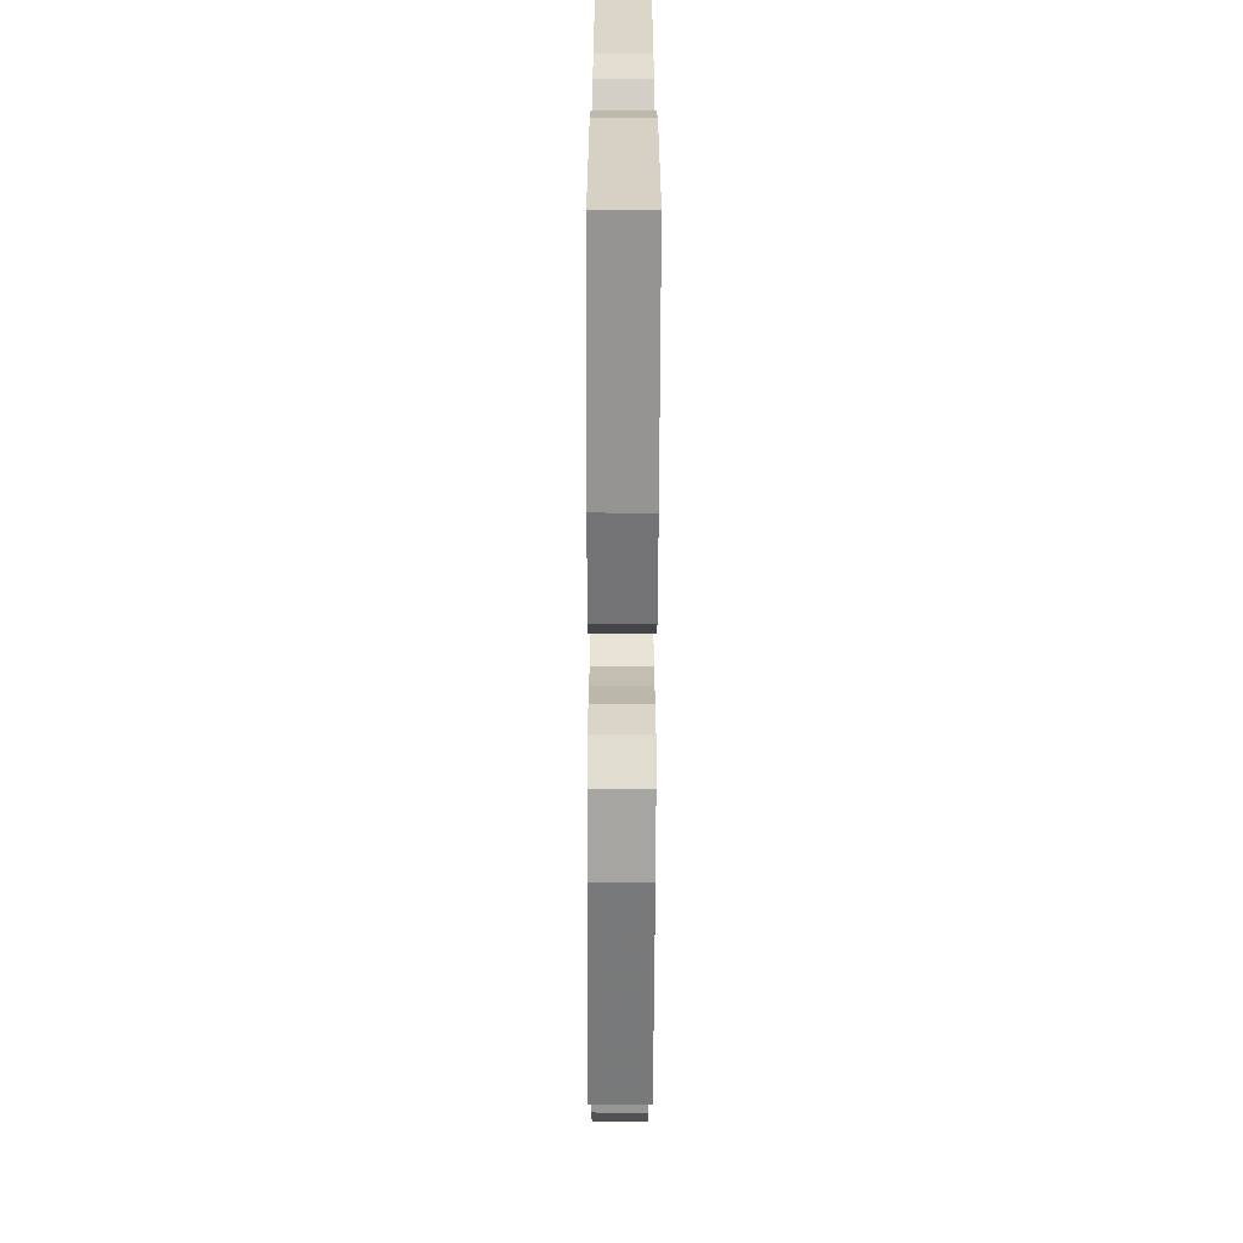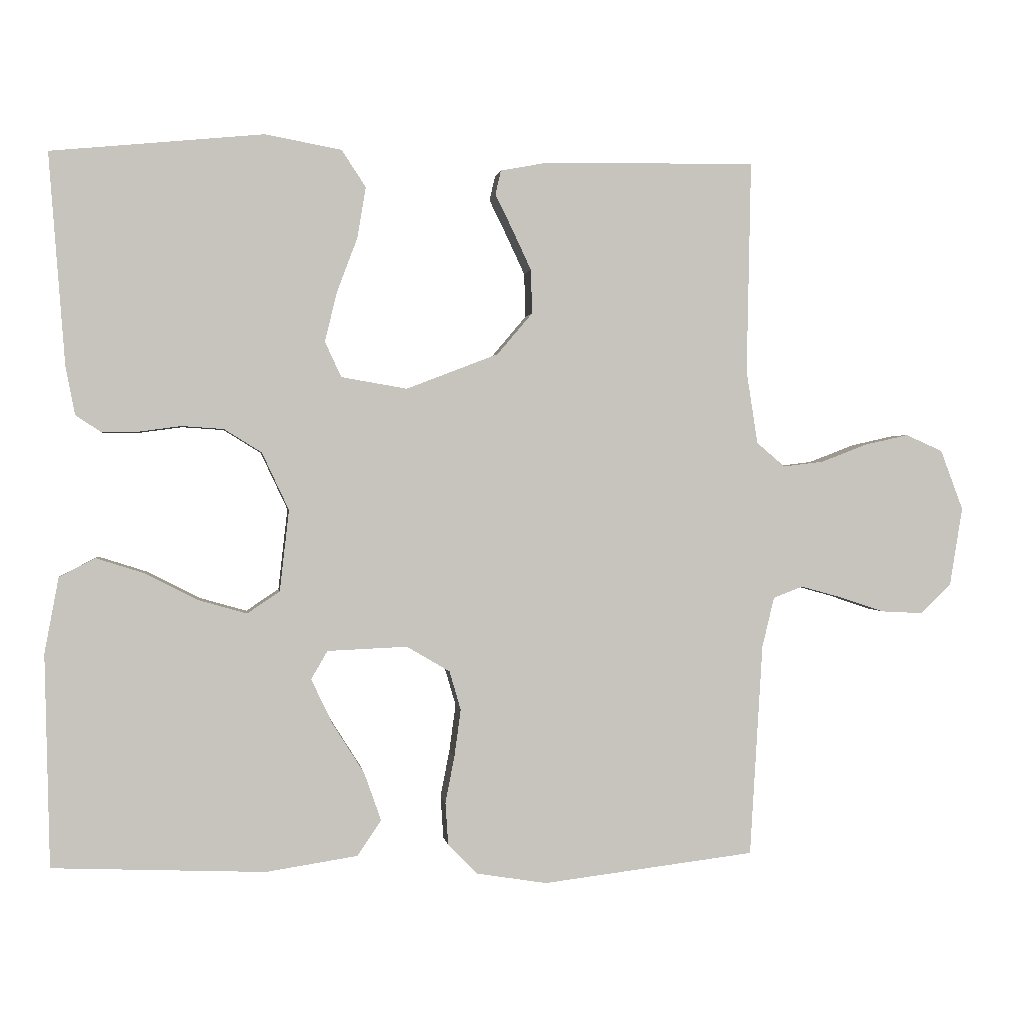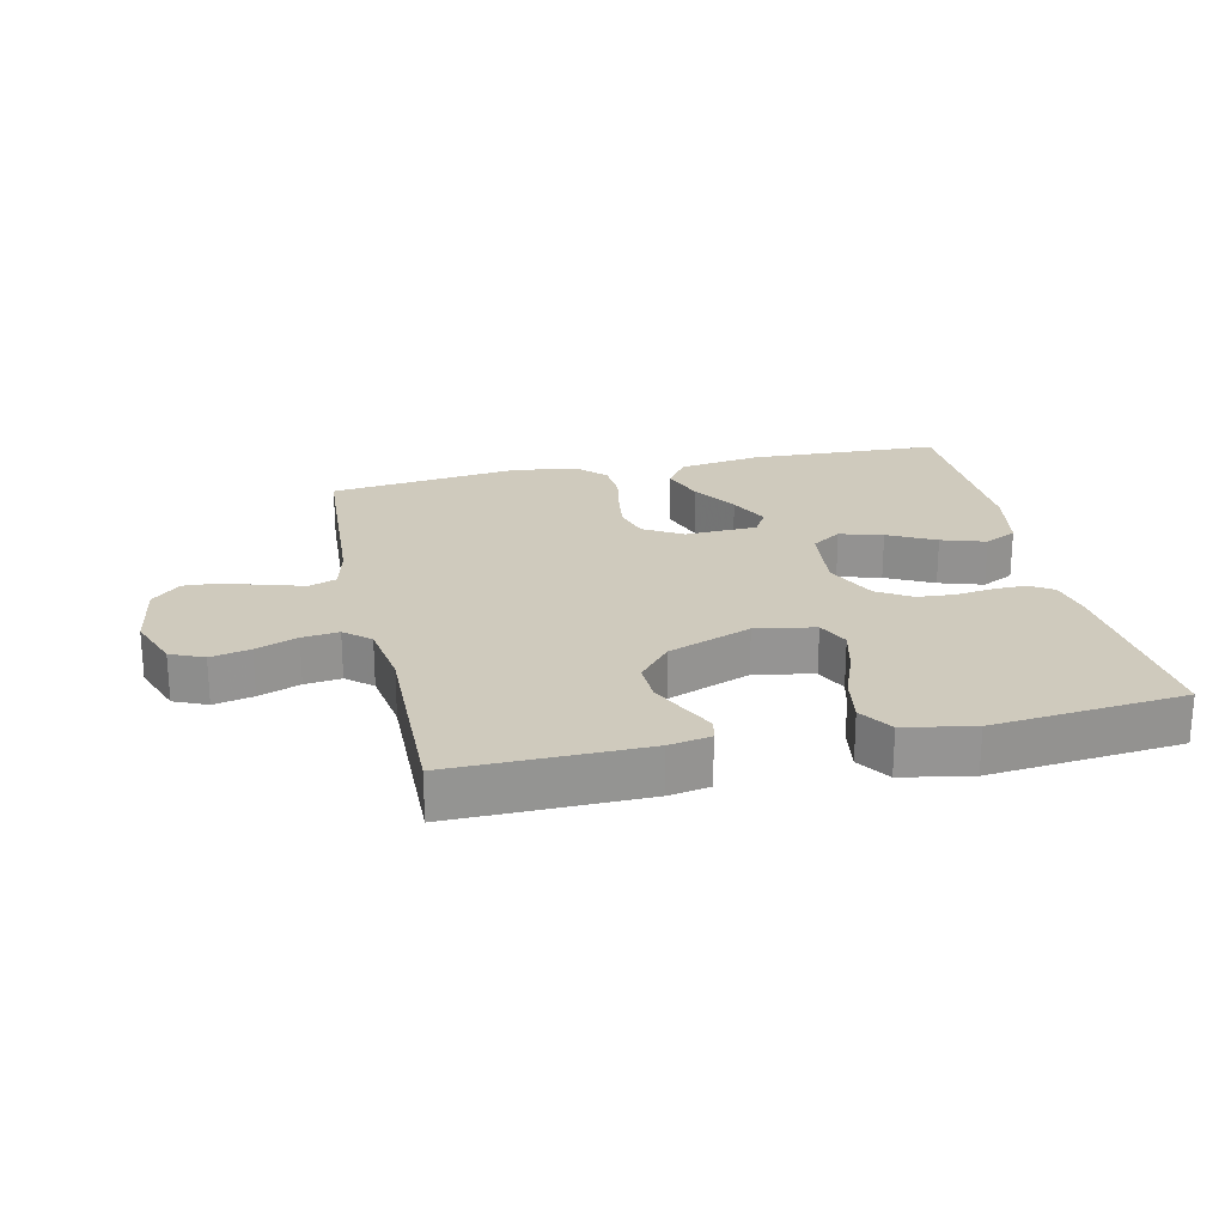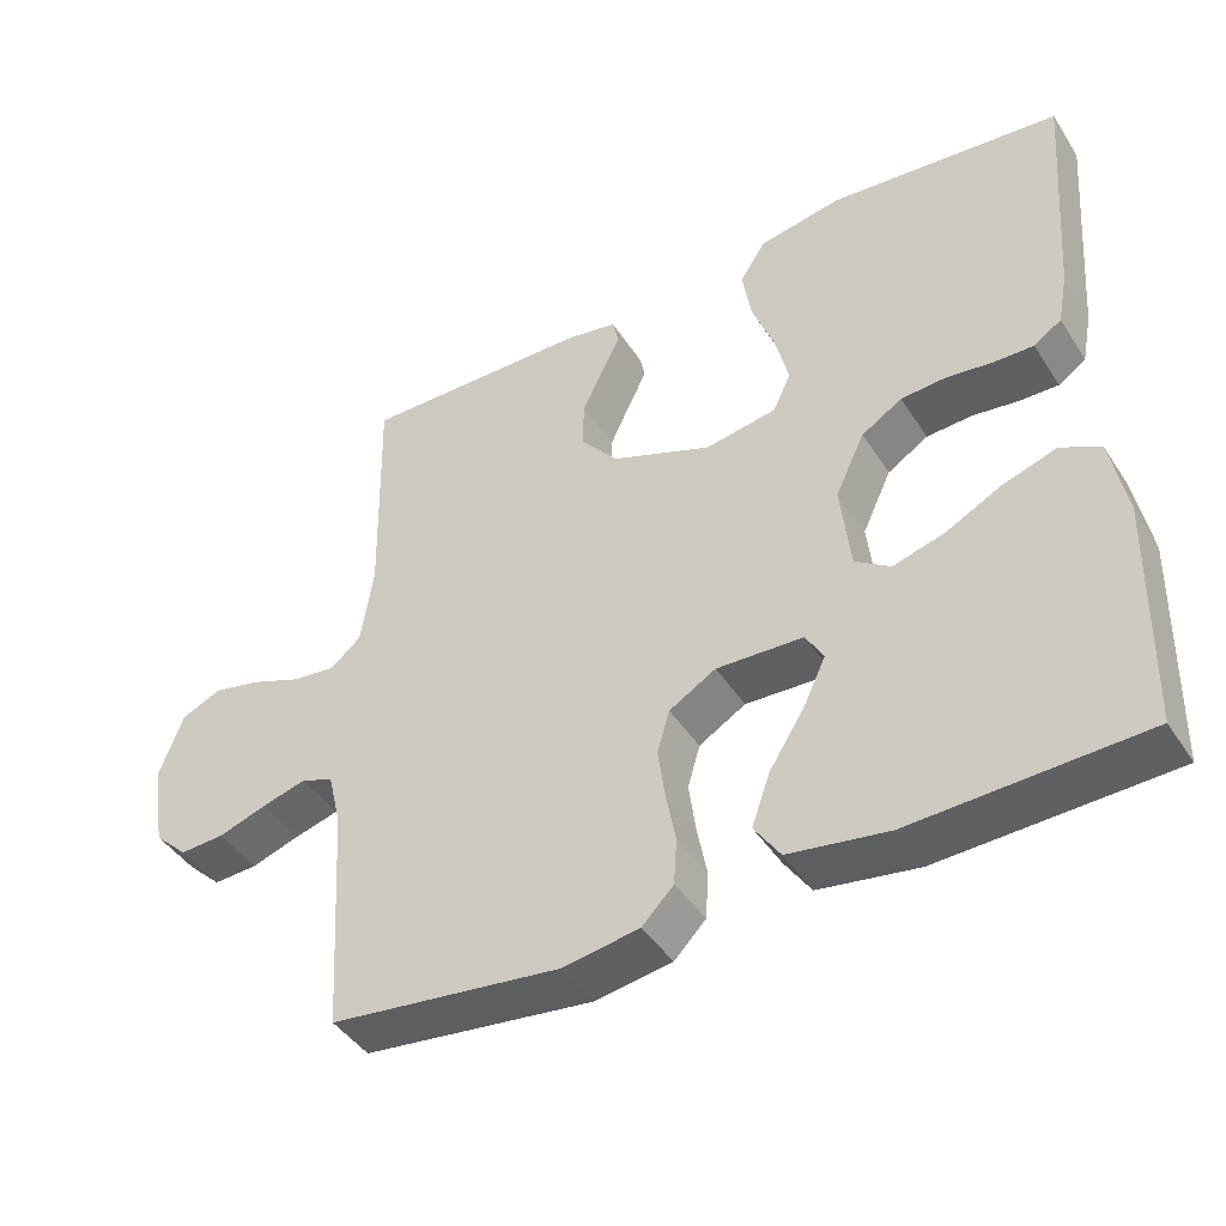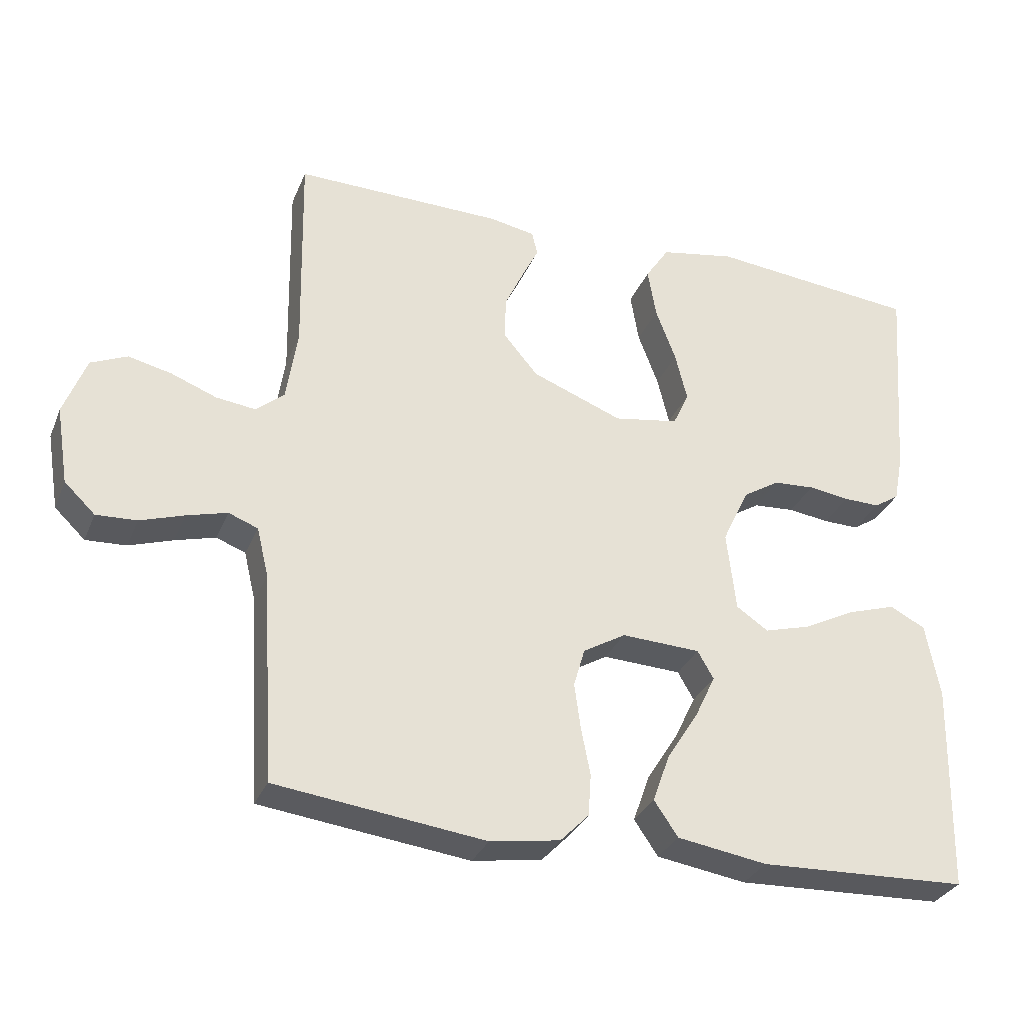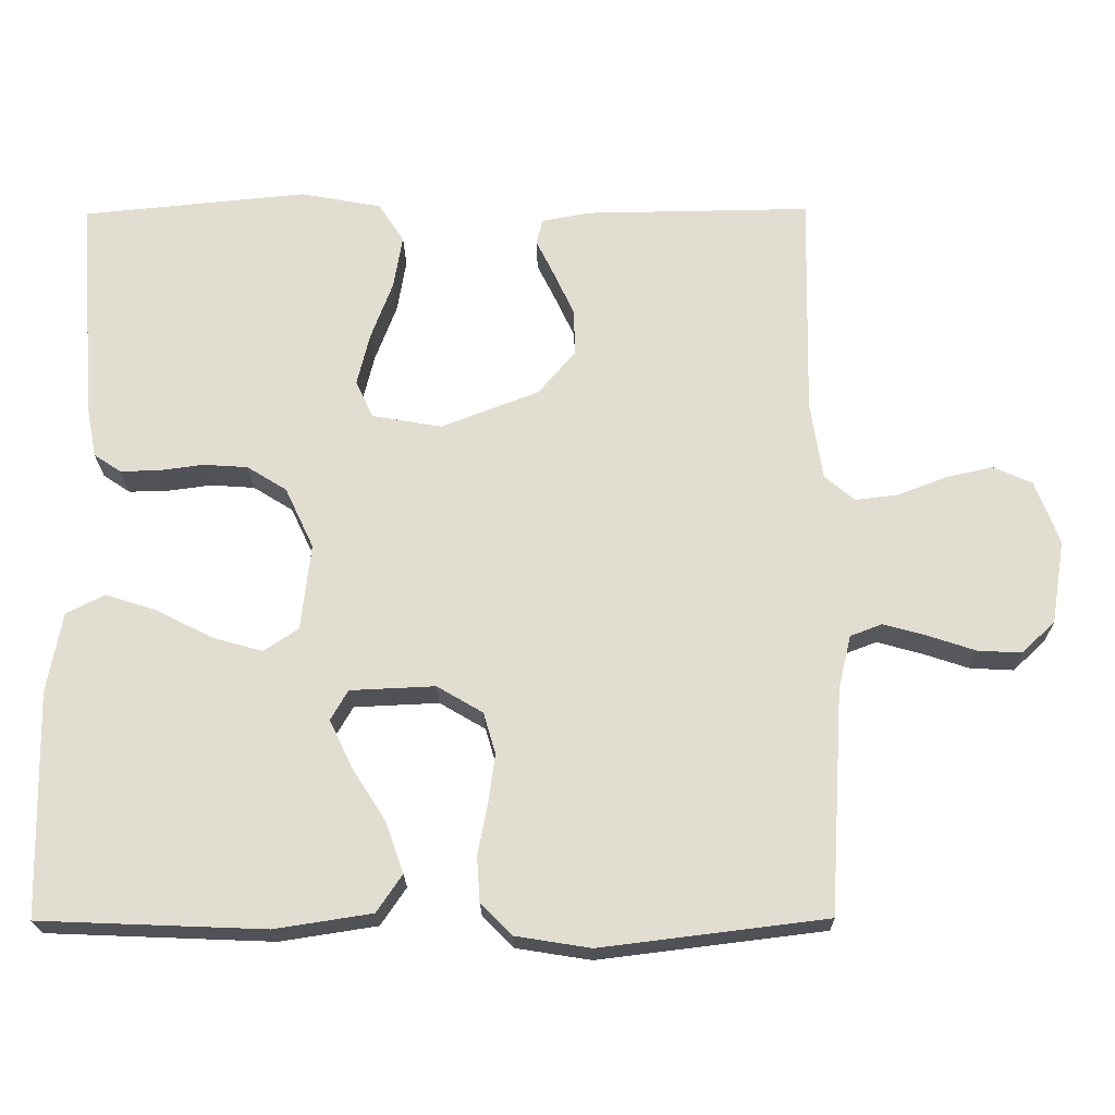
<metadata>
{"format":"obj","ext":"obj","renderer":"f3d","projection":"perspective","resolution":1024,"background":"white","views":[{"elev":-64.8,"azim":89.8,"up":"+Z"},{"elev":0.8,"azim":172.5,"up":"+Z"},{"elev":23.1,"azim":-12.5,"up":"+Y"},{"elev":-43.6,"azim":30.6,"up":"+Z"},{"elev":-31.3,"azim":-20.0,"up":"+Z"},{"elev":-21.4,"azim":-179.2,"up":"+Z"}]}
</metadata>
<code>
v 0.5 0.07 -0.5
v 0.2 0.07 -0.512
v 0.071 0.07 -0.492
v 0.037 0.07 -0.442
v 0.061 0.07 -0.374
v 0.106 0.07 -0.303
v 0.136 0.07 -0.24
v 0.113 0.07 -0.2
v 0 0.07 -0.195
v -0.061 0.07 -0.231
v -0.077 0.07 -0.286
v -0.068 0.07 -0.352
v -0.055 0.07 -0.419
v -0.059 0.07 -0.479
v -0.1 0.07 -0.521
v -0.2 0.07 -0.537
v -0.5 0.07 -0.5
v -0.518 0.07 -0.2
v -0.535 0.07 -0.129
v -0.577 0.07 -0.113
v -0.635 0.07 -0.129
v -0.698 0.07 -0.15
v -0.756 0.07 -0.153
v -0.8 0.07 -0.111
v -0.818 0.07 0
v -0.786 0.07 0.085
v -0.734 0.07 0.108
v -0.672 0.07 0.094
v -0.607 0.07 0.069
v -0.55 0.07 0.062
v -0.51 0.07 0.096
v -0.494 0.07 0.2
v -0.5 0.07 0.5
v -0.2 0.07 0.496
v -0.135 0.07 0.484
v -0.127 0.07 0.45
v -0.151 0.07 0.401
v -0.178 0.07 0.343
v -0.18 0.07 0.281
v -0.13 0.07 0.222
v 0 0.07 0.172
v 0.093 0.07 0.188
v 0.116 0.07 0.238
v 0.099 0.07 0.308
v 0.07 0.07 0.385
v 0.058 0.07 0.457
v 0.092 0.07 0.509
v 0.2 0.07 0.529
v 0.5 0.07 0.5
v 0.477 0.07 0.2
v 0.464 0.07 0.133
v 0.428 0.07 0.109
v 0.376 0.07 0.11
v 0.317 0.07 0.118
v 0.258 0.07 0.114
v 0.205 0.07 0.081
v 0.167 0.07 0
v 0.18 0.07 -0.115
v 0.226 0.07 -0.146
v 0.293 0.07 -0.127
v 0.367 0.07 -0.089
v 0.436 0.07 -0.067
v 0.487 0.07 -0.093
v 0.507 0.07 -0.2
v 0.5 0 -0.5
v 0.2 0 -0.512
v 0.071 0 -0.492
v 0.037 0 -0.442
v 0.061 0 -0.374
v 0.106 0 -0.303
v 0.136 0 -0.24
v 0.113 0 -0.2
v 0 0 -0.195
v -0.061 0 -0.231
v -0.077 0 -0.286
v -0.068 0 -0.352
v -0.055 0 -0.419
v -0.059 0 -0.479
v -0.1 0 -0.521
v -0.2 0 -0.537
v -0.5 0 -0.5
v -0.518 0 -0.2
v -0.535 0 -0.129
v -0.577 0 -0.113
v -0.635 0 -0.129
v -0.698 0 -0.15
v -0.756 0 -0.153
v -0.8 0 -0.111
v -0.818 0 0
v -0.786 0 0.085
v -0.734 0 0.108
v -0.672 0 0.094
v -0.607 0 0.069
v -0.55 0 0.062
v -0.51 0 0.096
v -0.494 0 0.2
v -0.5 0 0.5
v -0.2 0 0.496
v -0.135 0 0.484
v -0.127 0 0.45
v -0.151 0 0.401
v -0.178 0 0.343
v -0.18 0 0.281
v -0.13 0 0.222
v 0 0 0.172
v 0.093 0 0.188
v 0.116 0 0.238
v 0.099 0 0.308
v 0.07 0 0.385
v 0.058 0 0.457
v 0.092 0 0.509
v 0.2 0 0.529
v 0.5 0 0.5
v 0.477 0 0.2
v 0.464 0 0.133
v 0.428 0 0.109
v 0.376 0 0.11
v 0.317 0 0.118
v 0.258 0 0.114
v 0.205 0 0.081
v 0.167 0 0
v 0.18 0 -0.115
v 0.226 0 -0.146
v 0.293 0 -0.127
v 0.367 0 -0.089
v 0.436 0 -0.067
v 0.487 0 -0.093
v 0.507 0 -0.2
f 4 5 6
f 3 4 6
f 2 3 6
f 1 2 6
f 64 1 6
f 63 64 6
f 62 63 6
f 61 62 6
f 60 61 6
f 59 60 6 7
f 58 59 7 8
f 57 58 8 9
f 56 57 9 10
f 52 53 54
f 51 52 54
f 50 51 54
f 49 50 54
f 48 49 54
f 47 48 54
f 46 47 54
f 45 46 54
f 44 45 54
f 43 44 54 55
f 42 43 55 56
f 35 36 37
f 34 35 37
f 33 34 37
f 32 33 37
f 31 32 37 38
f 30 31 38 39
f 27 28 29
f 26 27 29
f 25 26 29
f 24 25 29
f 23 24 29
f 22 23 29
f 21 22 29
f 20 21 29 30
f 30 39 40
f 20 30 40
f 19 20 40
f 16 17 18
f 15 16 18
f 14 15 18
f 13 14 18
f 12 13 18
f 11 12 18 19
f 41 42 56 10
f 19 40 41
f 11 19 41
f 10 11 41
f 70 69 68
f 70 68 67
f 70 67 66
f 70 66 65
f 70 65 128
f 70 128 127
f 70 127 126
f 70 126 125
f 70 125 124
f 71 70 124 123
f 72 71 123 122
f 73 72 122 121
f 74 73 121 120
f 118 117 116
f 118 116 115
f 118 115 114
f 118 114 113
f 118 113 112
f 118 112 111
f 118 111 110
f 118 110 109
f 118 109 108
f 119 118 108 107
f 120 119 107 106
f 101 100 99
f 101 99 98
f 101 98 97
f 101 97 96
f 102 101 96 95
f 103 102 95 94
f 93 92 91
f 93 91 90
f 93 90 89
f 93 89 88
f 93 88 87
f 93 87 86
f 93 86 85
f 94 93 85 84
f 104 103 94
f 104 94 84
f 104 84 83
f 82 81 80
f 82 80 79
f 82 79 78
f 82 78 77
f 82 77 76
f 83 82 76 75
f 74 120 106 105
f 105 104 83
f 105 83 75
f 105 75 74
f 1 65 66 2
f 2 66 67 3
f 3 67 68 4
f 4 68 69 5
f 5 69 70 6
f 6 70 71 7
f 7 71 72 8
f 8 72 73 9
f 9 73 74 10
f 10 74 75 11
f 11 75 76 12
f 12 76 77 13
f 13 77 78 14
f 14 78 79 15
f 15 79 80 16
f 16 80 81 17
f 17 81 82 18
f 18 82 83 19
f 19 83 84 20
f 20 84 85 21
f 21 85 86 22
f 22 86 87 23
f 23 87 88 24
f 24 88 89 25
f 25 89 90 26
f 26 90 91 27
f 27 91 92 28
f 28 92 93 29
f 29 93 94 30
f 30 94 95 31
f 31 95 96 32
f 32 96 97 33
f 33 97 98 34
f 34 98 99 35
f 35 99 100 36
f 36 100 101 37
f 37 101 102 38
f 38 102 103 39
f 39 103 104 40
f 40 104 105 41
f 41 105 106 42
f 42 106 107 43
f 43 107 108 44
f 44 108 109 45
f 45 109 110 46
f 46 110 111 47
f 47 111 112 48
f 48 112 113 49
f 49 113 114 50
f 50 114 115 51
f 51 115 116 52
f 52 116 117 53
f 53 117 118 54
f 54 118 119 55
f 55 119 120 56
f 56 120 121 57
f 57 121 122 58
f 58 122 123 59
f 59 123 124 60
f 60 124 125 61
f 61 125 126 62
f 62 126 127 63
f 63 127 128 64
f 64 128 65 1

</code>
